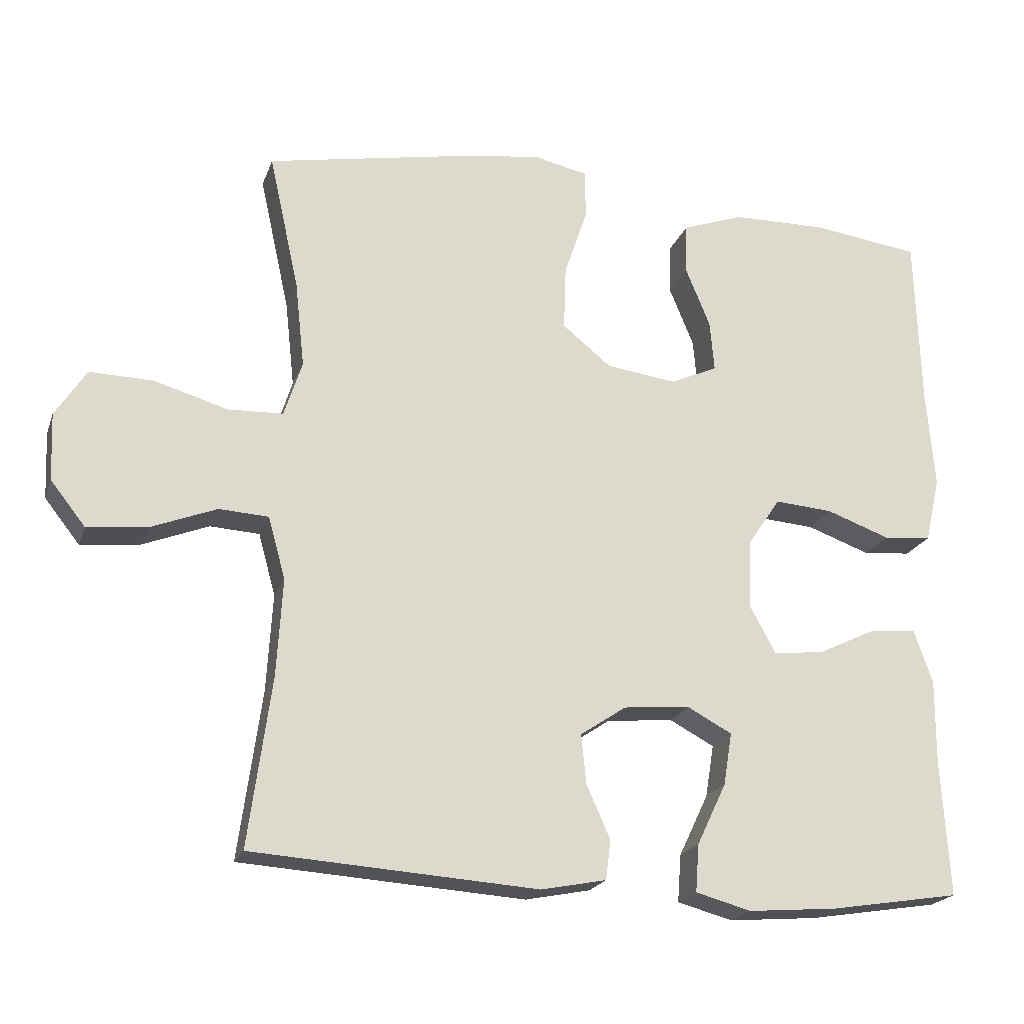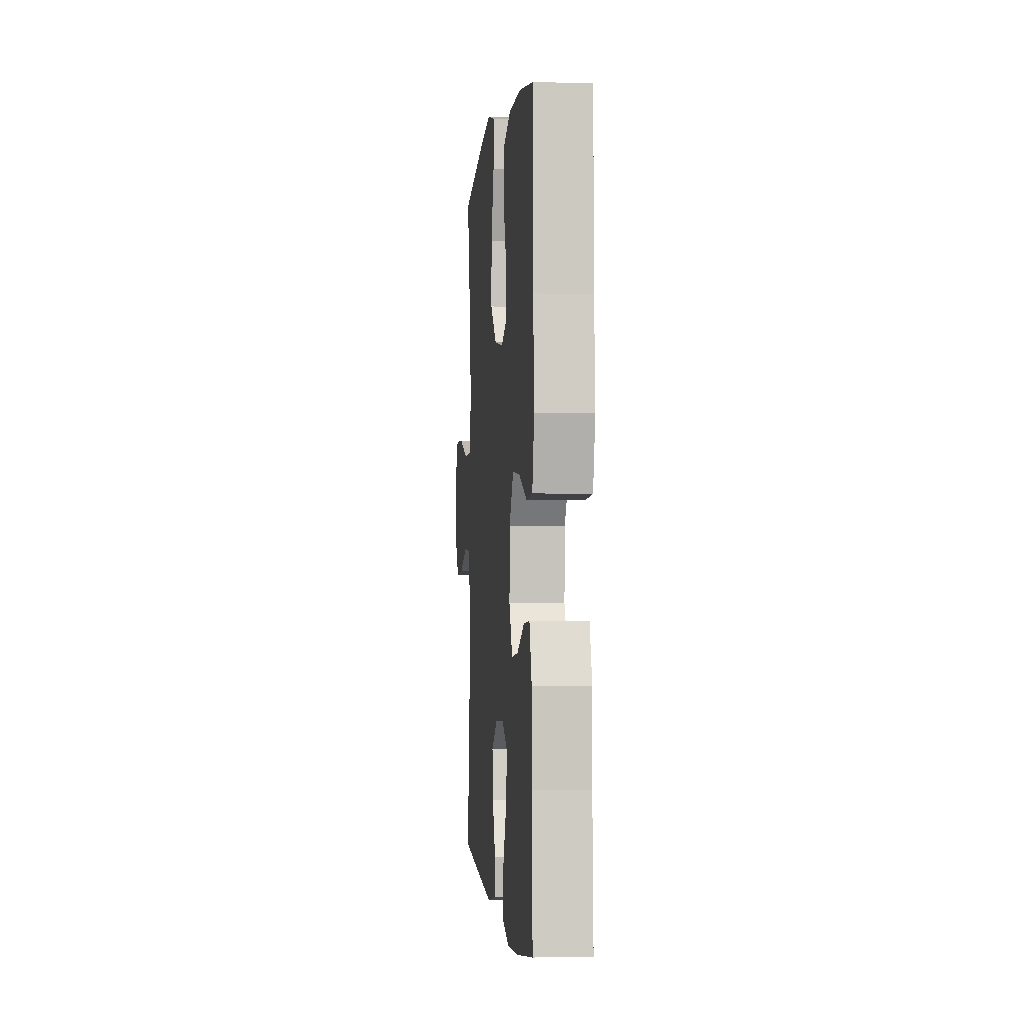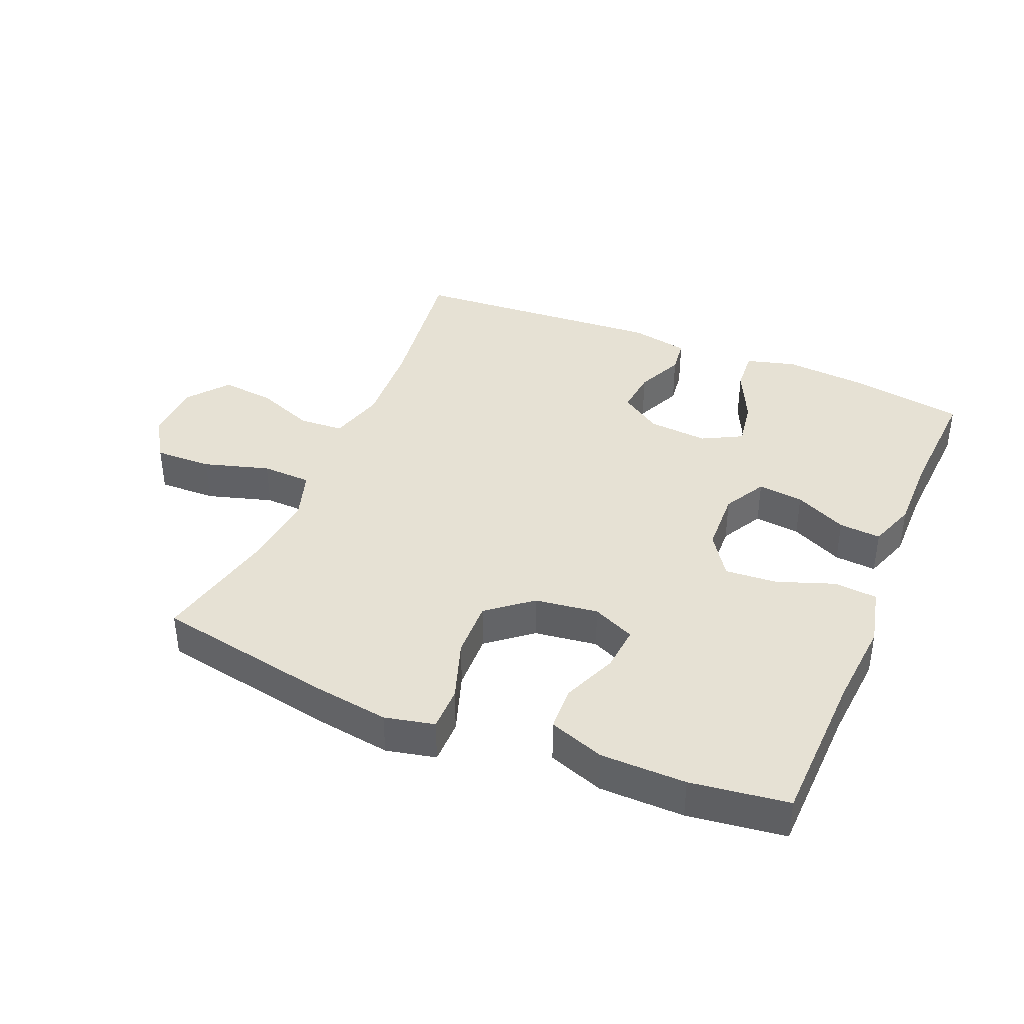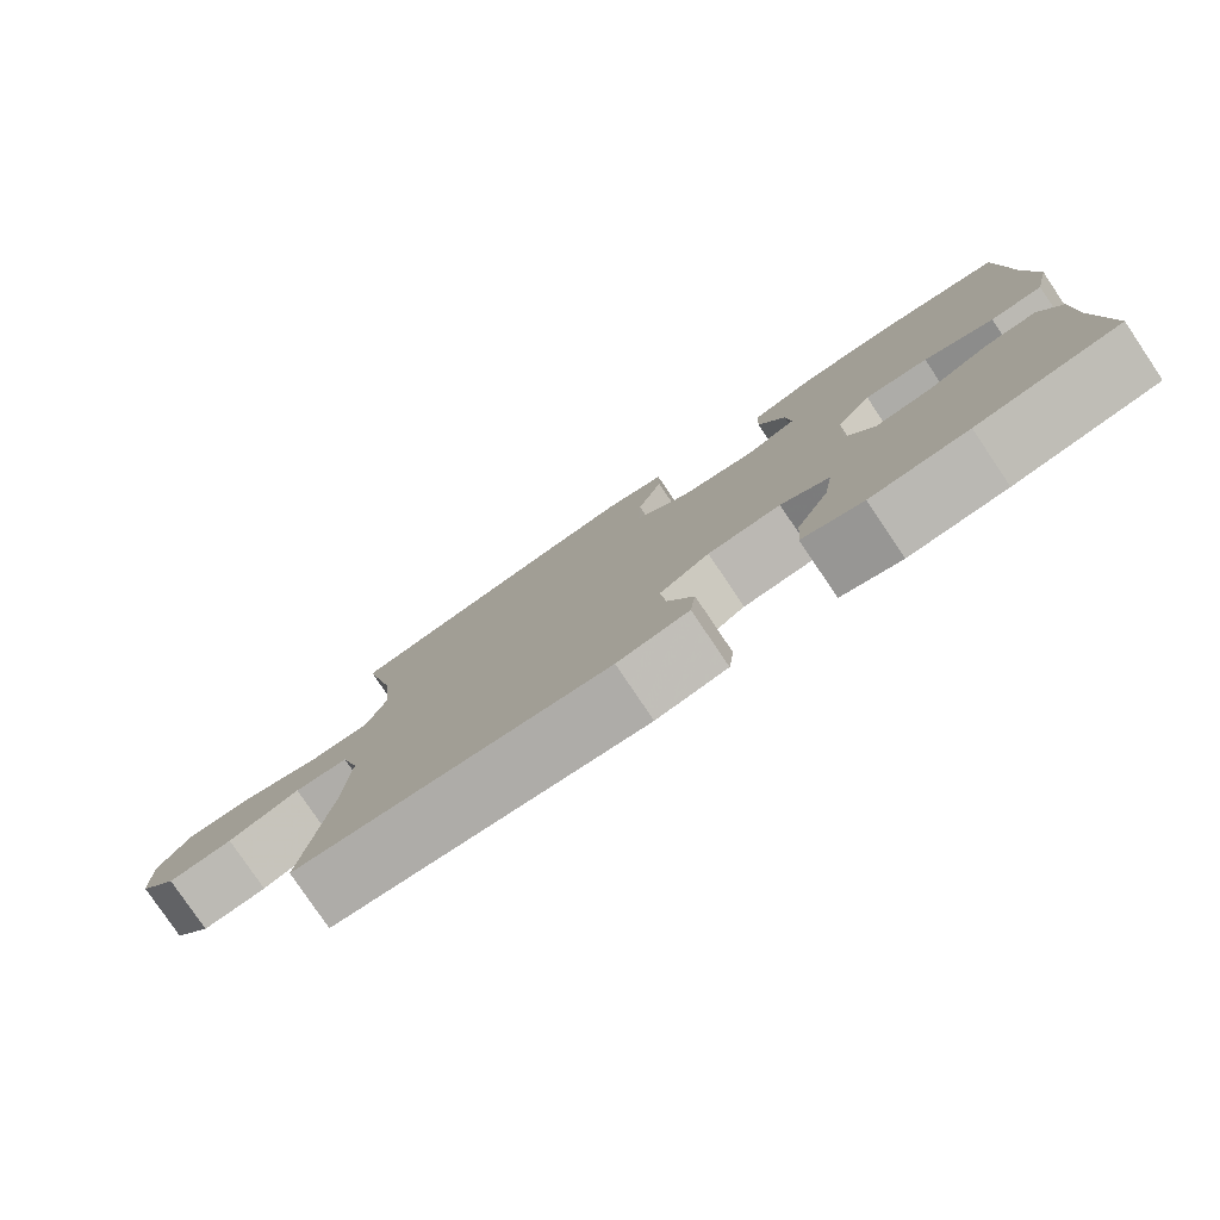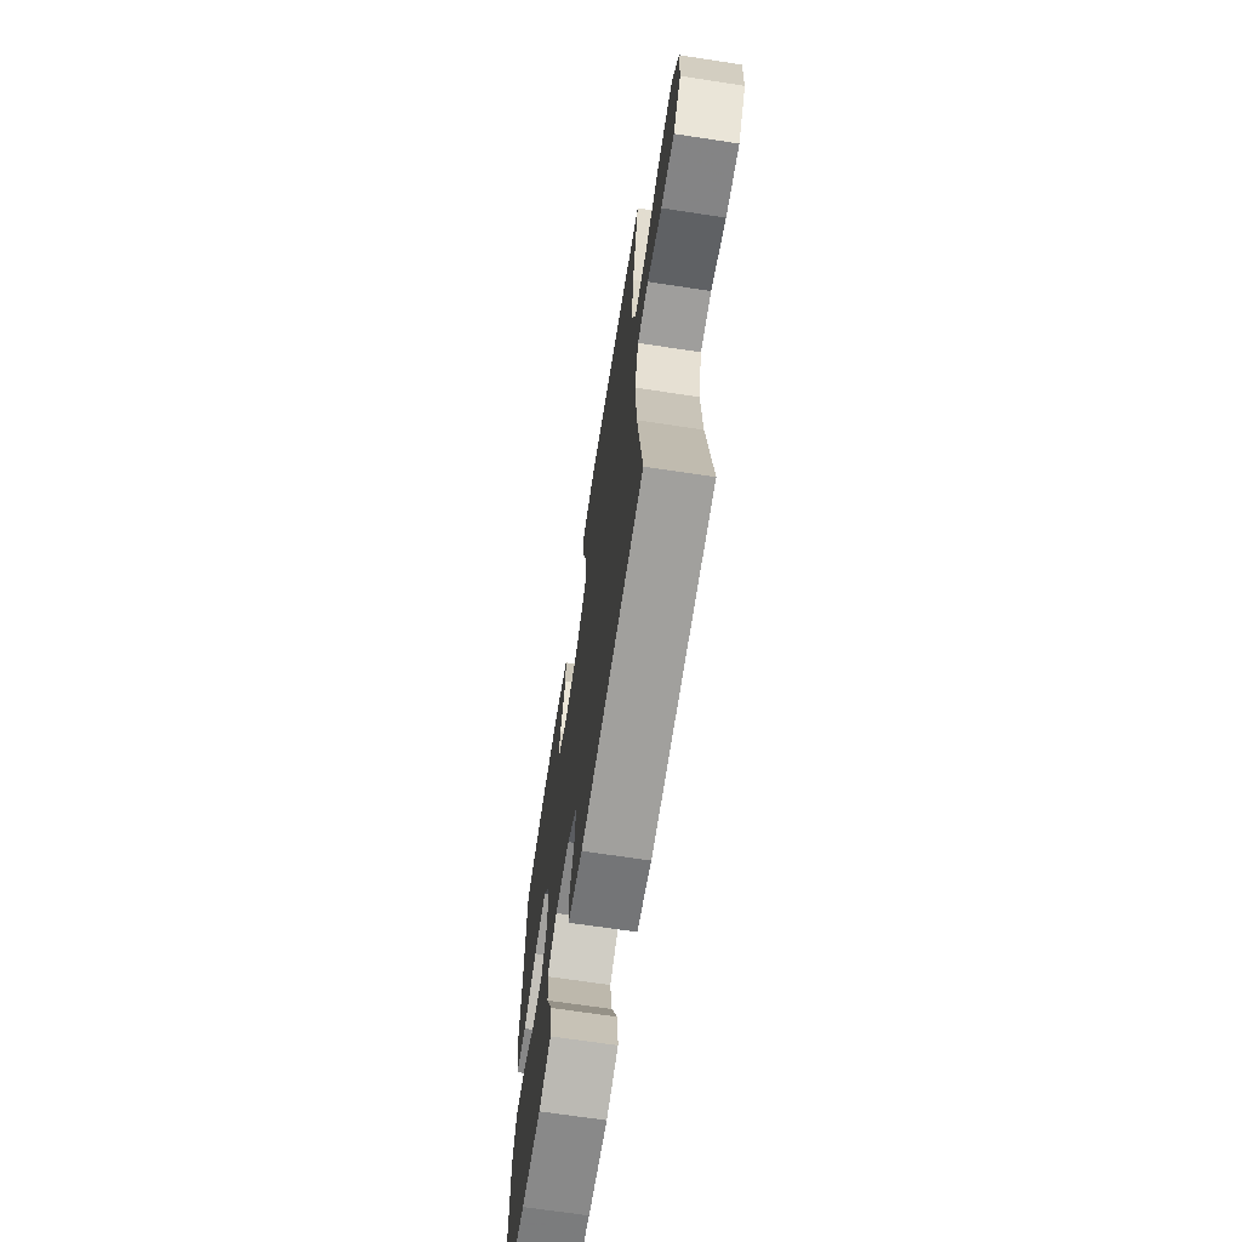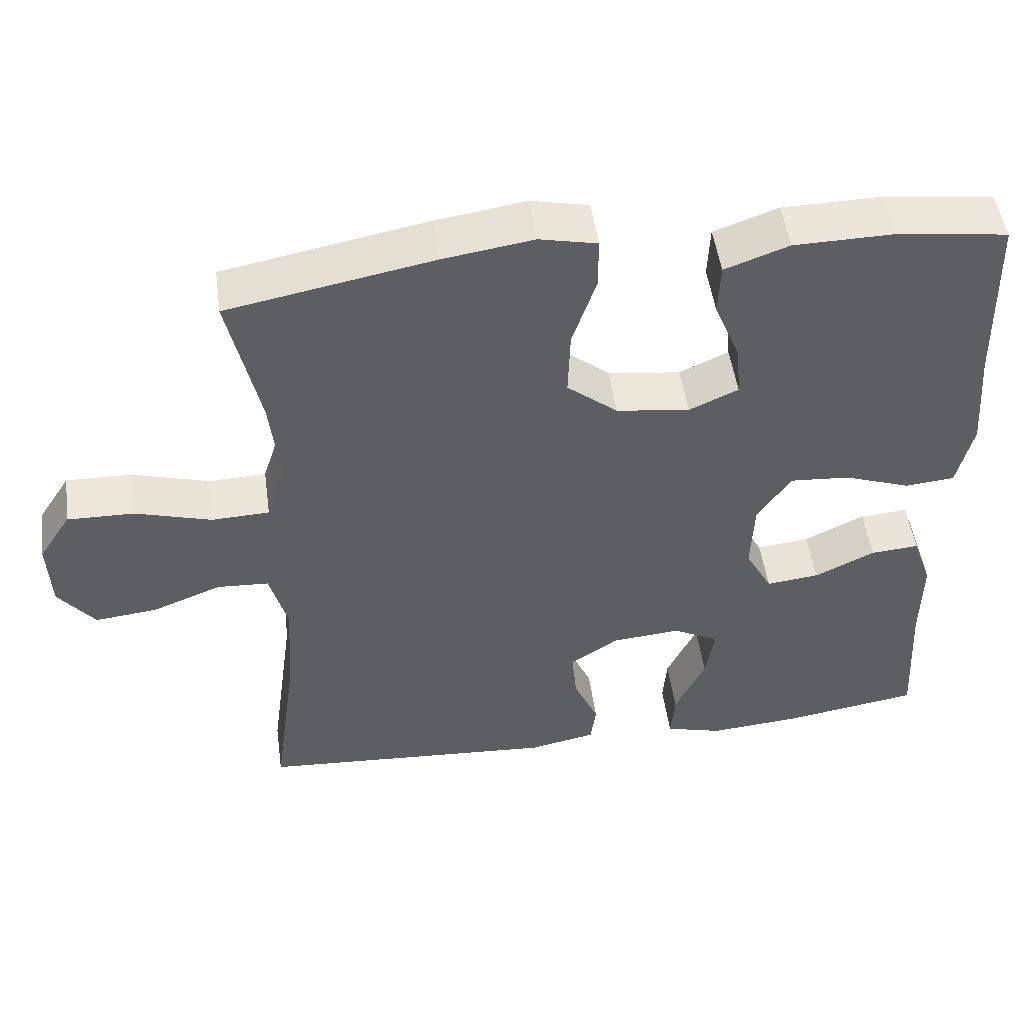
<metadata>
{"format":"obj","ext":"obj","renderer":"f3d","projection":"perspective","resolution":1024,"background":"white","views":[{"elev":-20.7,"azim":-16.5,"up":"+Z"},{"elev":-0.7,"azim":84.7,"up":"+Z"},{"elev":39.2,"azim":22.7,"up":"+Y"},{"elev":-79.6,"azim":34.0,"up":"+Z"},{"elev":-67.7,"azim":-98.7,"up":"+Z"},{"elev":49.9,"azim":-7.9,"up":"+Z"}]}
</metadata>
<code>
v 0.5 0.07 0.5
v 0.507 0.07 0.257
v 0.518 0.07 0.12
v 0.497 0.07 0.029
v 0.43 0.07 0.023
v 0.341 0.07 0.055
v 0.26 0.07 0.061
v 0.215 0.07 -0.006
v 0.211 0.07 -0.104
v 0.247 0.07 -0.17
v 0.318 0.07 -0.162
v 0.399 0.07 -0.123
v 0.464 0.07 -0.118
v 0.49 0.07 -0.192
v 0.489 0.07 -0.311
v 0.5 0.07 -0.5
v 0.318 0.07 -0.529
v 0.194 0.07 -0.539
v 0.117 0.07 -0.518
v 0.122 0.07 -0.452
v 0.163 0.07 -0.366
v 0.175 0.07 -0.293
v 0.113 0.07 -0.26
v 0.02 0.07 -0.268
v -0.044 0.07 -0.311
v -0.037 0.07 -0.38
v -0.004 0.07 -0.454
v -0.011 0.07 -0.509
v -0.102 0.07 -0.527
v -0.5 0.07 -0.5
v -0.468 0.07 -0.264
v -0.46 0.07 -0.129
v -0.484 0.07 -0.042
v -0.553 0.07 -0.038
v -0.645 0.07 -0.074
v -0.728 0.07 -0.083
v -0.777 0.07 -0.021
v -0.781 0.07 0.073
v -0.738 0.07 0.14
v -0.649 0.07 0.138
v -0.547 0.07 0.108
v -0.47 0.07 0.111
v -0.445 0.07 0.189
v -0.458 0.07 0.309
v -0.5 0.07 0.5
v -0.226 0.07 0.552
v -0.105 0.07 0.57
v -0.028 0.07 0.553
v -0.028 0.07 0.484
v -0.06 0.07 0.389
v -0.063 0.07 0.299
v 0.005 0.07 0.244
v 0.103 0.07 0.231
v 0.169 0.07 0.261
v 0.163 0.07 0.332
v 0.128 0.07 0.417
v 0.131 0.07 0.487
v 0.217 0.07 0.518
v 0.349 0.07 0.52
v 0.5 0 0.5
v 0.507 0 0.257
v 0.518 0 0.12
v 0.497 0 0.029
v 0.43 0 0.023
v 0.341 0 0.055
v 0.26 0 0.061
v 0.215 0 -0.006
v 0.211 0 -0.104
v 0.247 0 -0.17
v 0.318 0 -0.162
v 0.399 0 -0.123
v 0.464 0 -0.118
v 0.49 0 -0.192
v 0.489 0 -0.311
v 0.5 0 -0.5
v 0.318 0 -0.529
v 0.194 0 -0.539
v 0.117 0 -0.518
v 0.122 0 -0.452
v 0.163 0 -0.366
v 0.175 0 -0.293
v 0.113 0 -0.26
v 0.02 0 -0.268
v -0.044 0 -0.311
v -0.037 0 -0.38
v -0.004 0 -0.454
v -0.011 0 -0.509
v -0.102 0 -0.527
v -0.5 0 -0.5
v -0.468 0 -0.264
v -0.46 0 -0.129
v -0.484 0 -0.042
v -0.553 0 -0.038
v -0.645 0 -0.074
v -0.728 0 -0.083
v -0.777 0 -0.021
v -0.781 0 0.073
v -0.738 0 0.14
v -0.649 0 0.138
v -0.547 0 0.108
v -0.47 0 0.111
v -0.445 0 0.189
v -0.458 0 0.309
v -0.5 0 0.5
v -0.226 0 0.552
v -0.105 0 0.57
v -0.028 0 0.553
v -0.028 0 0.484
v -0.06 0 0.389
v -0.063 0 0.299
v 0.005 0 0.244
v 0.103 0 0.231
v 0.169 0 0.261
v 0.163 0 0.332
v 0.128 0 0.417
v 0.131 0 0.487
v 0.217 0 0.518
v 0.349 0 0.52
f 59 1 2
f 58 59 2
f 57 58 2
f 56 57 2
f 55 56 2
f 4 5 6
f 3 4 6
f 2 3 6
f 55 2 6
f 54 55 6
f 53 54 6 7
f 52 53 7 8
f 51 52 8 9
f 48 49 50
f 47 48 50
f 46 47 50
f 45 46 50
f 44 45 50
f 43 44 50 51
f 51 9 10
f 43 51 10
f 42 43 10
f 39 40 41
f 38 39 41
f 37 38 41
f 36 37 41
f 35 36 41
f 34 35 41
f 33 34 41 42
f 32 33 42 10
f 29 30 31
f 28 29 31
f 27 28 31
f 26 27 31
f 25 26 31 32
f 24 25 32
f 23 24 32 10
f 19 20 21
f 18 19 21
f 17 18 21
f 16 17 21
f 15 16 21
f 15 21 22
f 14 15 22
f 13 14 22
f 12 13 22
f 11 12 22
f 10 11 22 23
f 61 60 118
f 61 118 117
f 61 117 116
f 61 116 115
f 61 115 114
f 65 64 63
f 65 63 62
f 65 62 61
f 65 61 114
f 65 114 113
f 66 65 113 112
f 67 66 112 111
f 68 67 111 110
f 109 108 107
f 109 107 106
f 109 106 105
f 109 105 104
f 109 104 103
f 110 109 103 102
f 69 68 110
f 69 110 102
f 69 102 101
f 100 99 98
f 100 98 97
f 100 97 96
f 100 96 95
f 100 95 94
f 100 94 93
f 101 100 93 92
f 69 101 92 91
f 90 89 88
f 90 88 87
f 90 87 86
f 90 86 85
f 91 90 85 84
f 91 84 83
f 69 91 83 82
f 80 79 78
f 80 78 77
f 80 77 76
f 80 76 75
f 80 75 74
f 81 80 74
f 81 74 73
f 81 73 72
f 81 72 71
f 81 71 70
f 82 81 70 69
f 1 60 61 2
f 2 61 62 3
f 3 62 63 4
f 4 63 64 5
f 5 64 65 6
f 6 65 66 7
f 7 66 67 8
f 8 67 68 9
f 9 68 69 10
f 10 69 70 11
f 11 70 71 12
f 12 71 72 13
f 13 72 73 14
f 14 73 74 15
f 15 74 75 16
f 16 75 76 17
f 17 76 77 18
f 18 77 78 19
f 19 78 79 20
f 20 79 80 21
f 21 80 81 22
f 22 81 82 23
f 23 82 83 24
f 24 83 84 25
f 25 84 85 26
f 26 85 86 27
f 27 86 87 28
f 28 87 88 29
f 29 88 89 30
f 30 89 90 31
f 31 90 91 32
f 32 91 92 33
f 33 92 93 34
f 34 93 94 35
f 35 94 95 36
f 36 95 96 37
f 37 96 97 38
f 38 97 98 39
f 39 98 99 40
f 40 99 100 41
f 41 100 101 42
f 42 101 102 43
f 43 102 103 44
f 44 103 104 45
f 45 104 105 46
f 46 105 106 47
f 47 106 107 48
f 48 107 108 49
f 49 108 109 50
f 50 109 110 51
f 51 110 111 52
f 52 111 112 53
f 53 112 113 54
f 54 113 114 55
f 55 114 115 56
f 56 115 116 57
f 57 116 117 58
f 58 117 118 59
f 59 118 60 1

</code>
